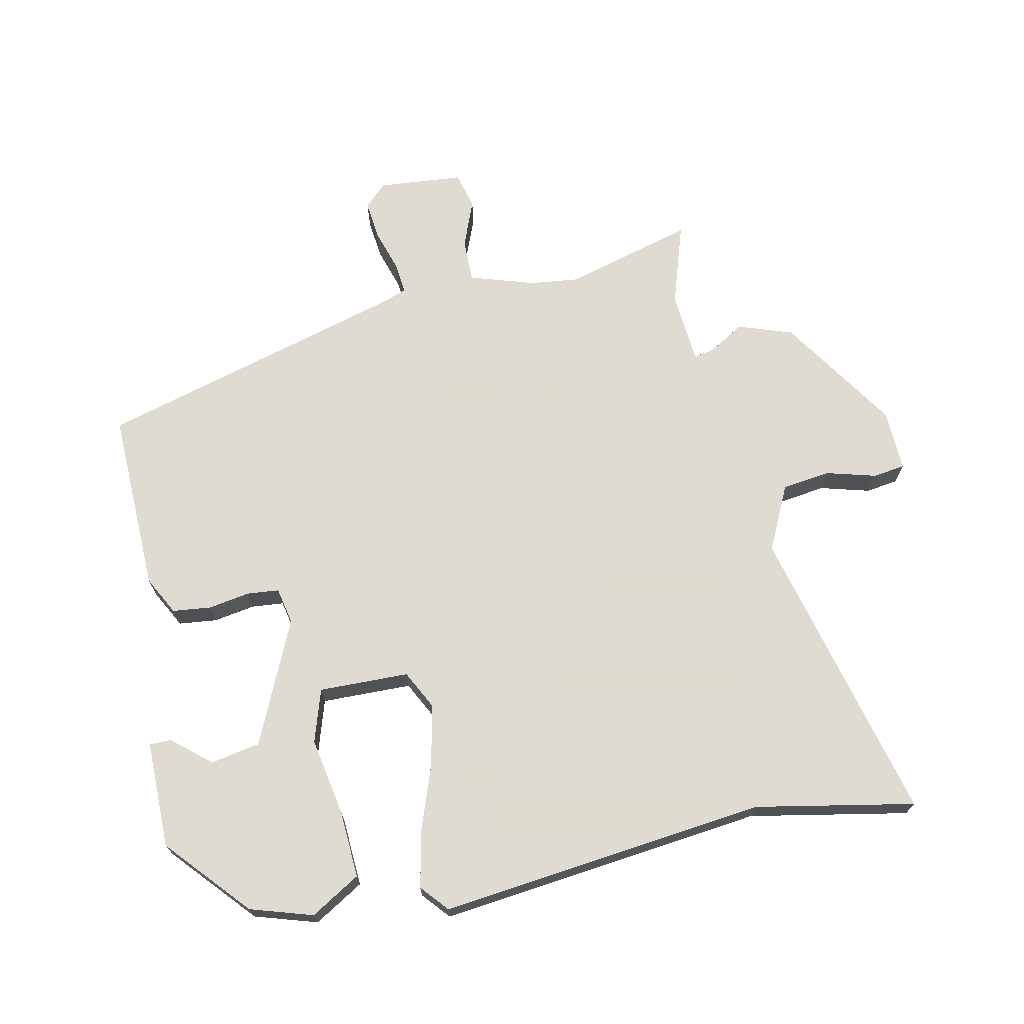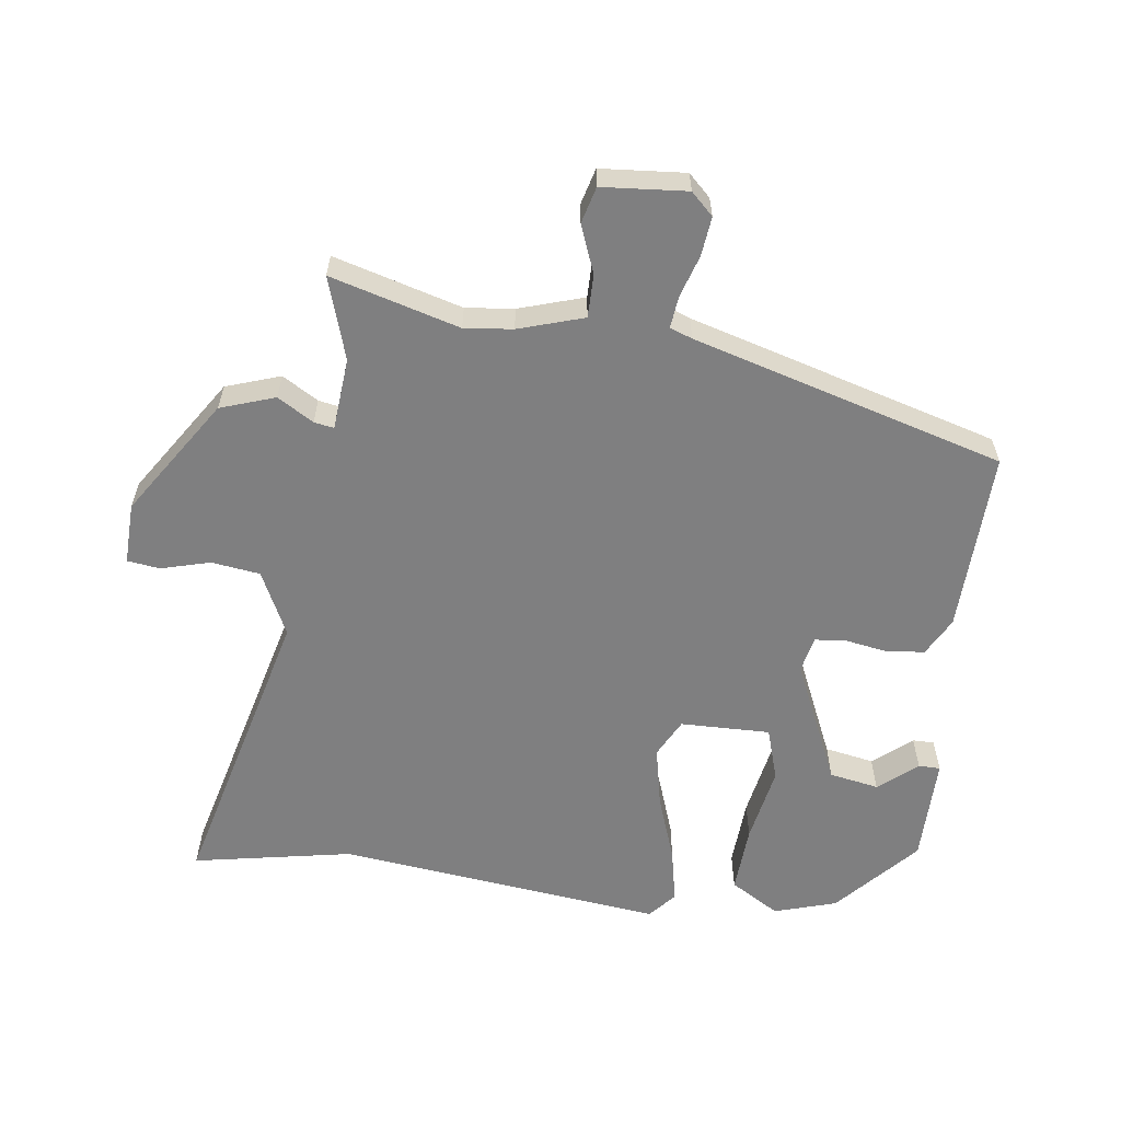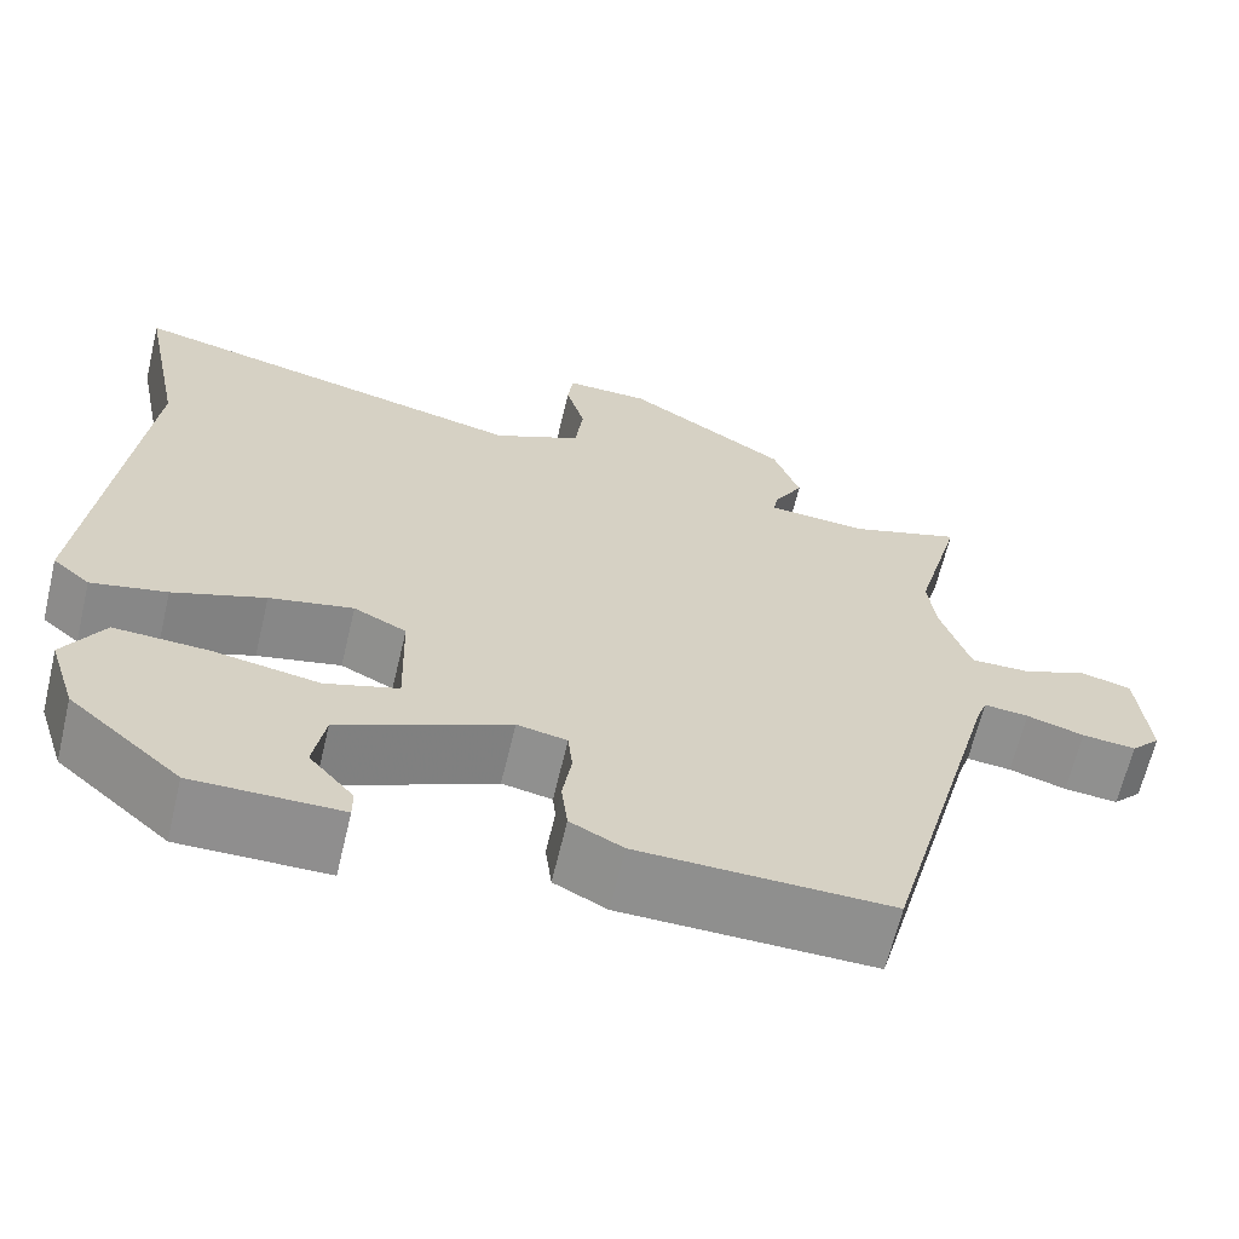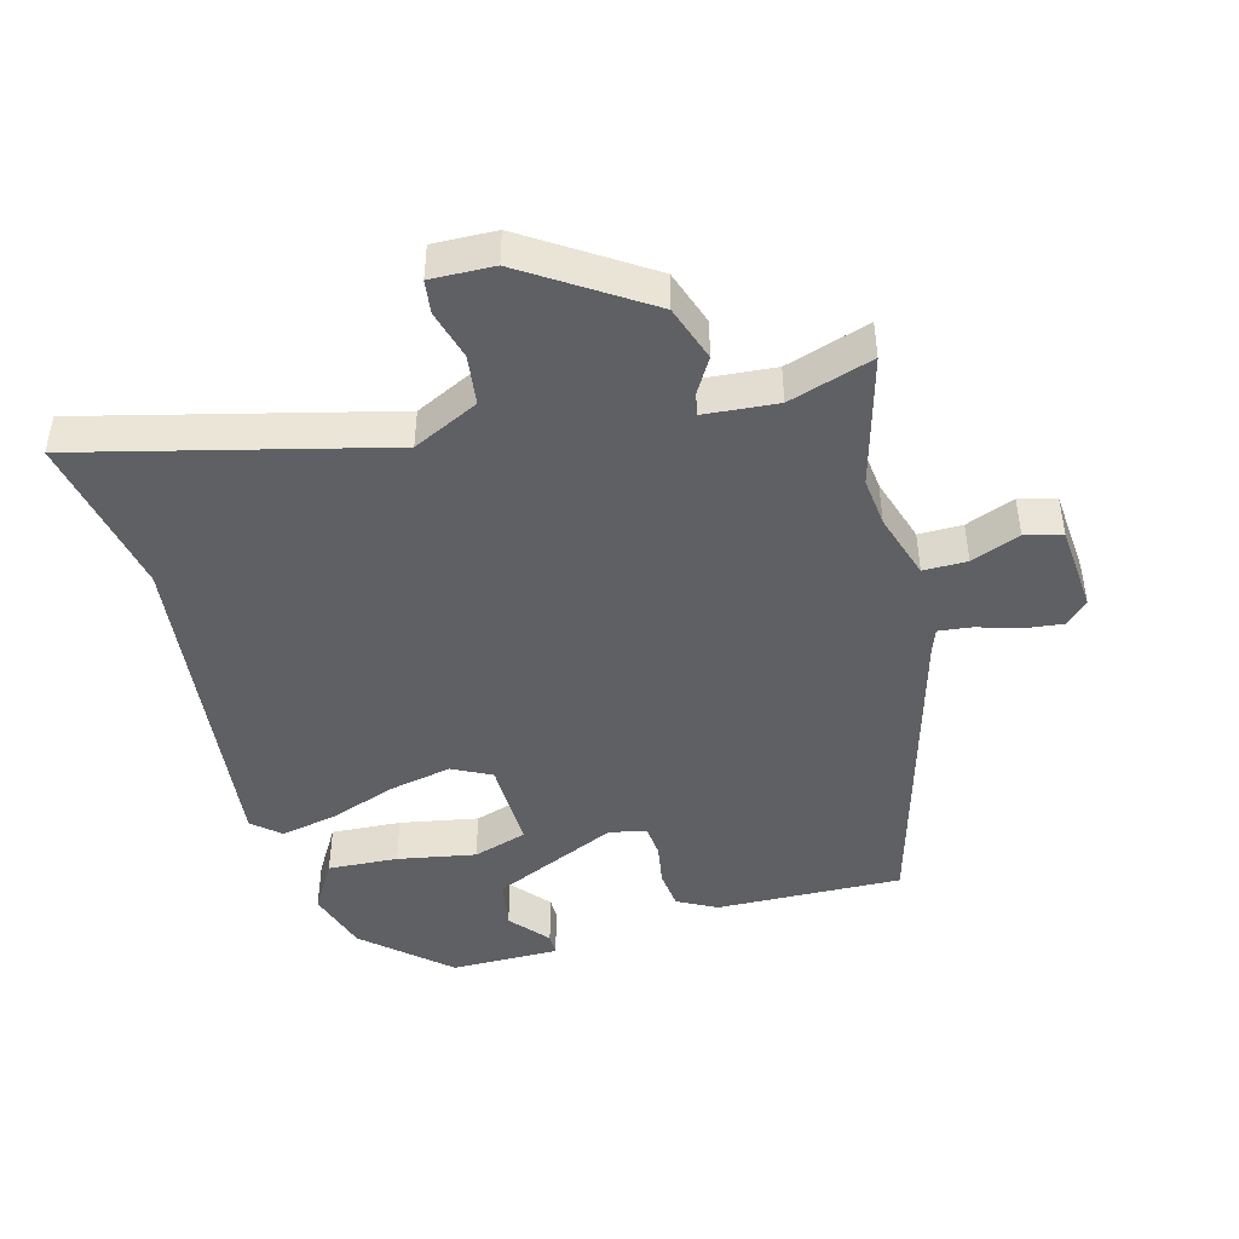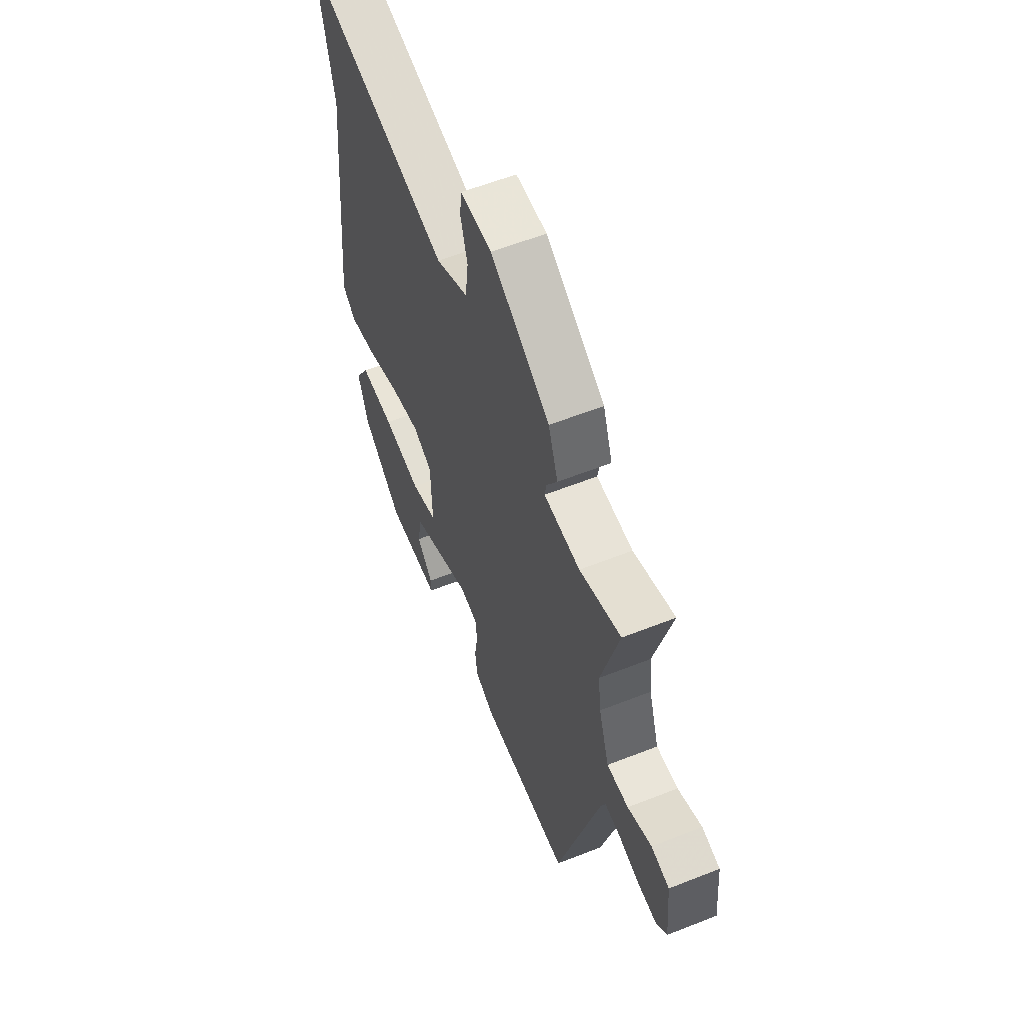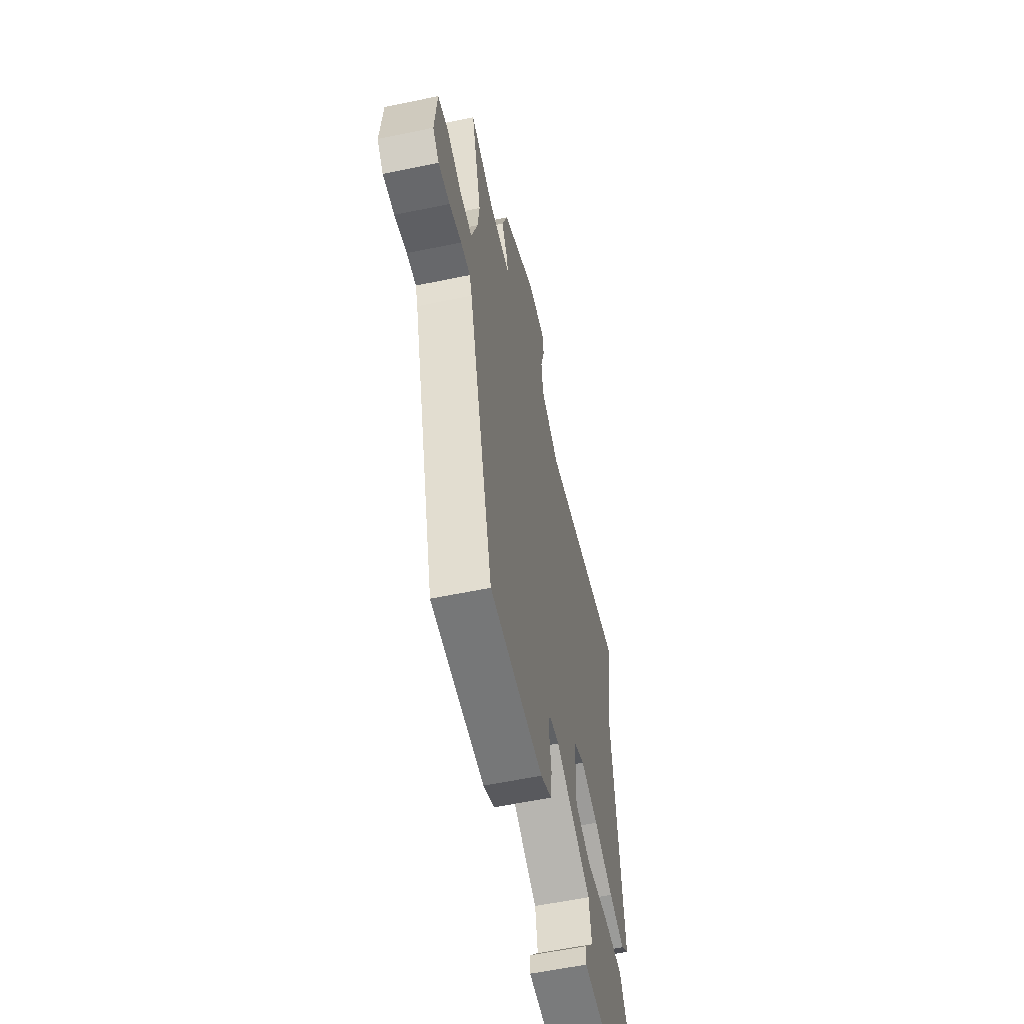
<metadata>
{"format":"obj","ext":"obj","renderer":"f3d","projection":"perspective","resolution":1024,"background":"white","views":[{"elev":70.2,"azim":-102.4,"up":"+Y"},{"elev":-59.8,"azim":81.8,"up":"+Y"},{"elev":-65.1,"azim":-13.4,"up":"+Z"},{"elev":-45.1,"azim":14.6,"up":"+Y"},{"elev":58.8,"azim":67.8,"up":"+Z"},{"elev":-58.0,"azim":102.2,"up":"+Z"}]}
</metadata>
<code>
v 0.508 0.07 0.531
v 0.456 0.07 0.336
v 0.465 0.07 0.263
v 0.497 0.07 0.165
v 0.562 0.07 0.166
v 0.634 0.07 0.195
v 0.689 0.07 0.181
v 0.701 0.07 0.053
v 0.669 0.07 0.019
v 0.61 0.07 0.025
v 0.547 0.07 0.044
v 0.498 0.07 0.049
v 0.486 0.07 0.015
v 0.358 0.07 -0.457
v 0.082 0.07 -0.452
v 0.024 0.07 -0.422
v 0.017 0.07 -0.364
v 0.027 0.07 -0.301
v 0.022 0.07 -0.253
v -0.033 0.07 -0.242
v -0.219 0.07 -0.328
v -0.232 0.07 -0.403
v -0.183 0.07 -0.46
v -0.183 0.07 -0.493
v -0.345 0.07 -0.494
v -0.468 0.07 -0.386
v -0.498 0.07 -0.292
v -0.454 0.07 -0.217
v -0.35 0.07 -0.222
v -0.234 0.07 -0.242
v -0.154 0.07 -0.216
v -0.158 0.07 -0.08
v -0.216 0.07 -0.051
v -0.308 0.07 -0.071
v -0.409 0.07 -0.108
v -0.492 0.07 -0.126
v -0.533 0.07 -0.091
v -0.481 0.07 0.404
v -0.529 0.07 0.644
v -0.079 0.07 0.536
v 0.018 0.07 0.584
v 0.027 0.07 0.658
v 0.006 0.07 0.732
v 0.012 0.07 0.781
v 0.105 0.07 0.779
v 0.283 0.07 0.665
v 0.312 0.07 0.583
v 0.28 0.07 0.528
v 0.275 0.07 0.498
v 0.384 0.07 0.49
v 0.508 0 0.531
v 0.456 0 0.336
v 0.465 0 0.263
v 0.497 0 0.165
v 0.562 0 0.166
v 0.634 0 0.195
v 0.689 0 0.181
v 0.701 0 0.053
v 0.669 0 0.019
v 0.61 0 0.025
v 0.547 0 0.044
v 0.498 0 0.049
v 0.486 0 0.015
v 0.358 0 -0.457
v 0.082 0 -0.452
v 0.024 0 -0.422
v 0.017 0 -0.364
v 0.027 0 -0.301
v 0.022 0 -0.253
v -0.033 0 -0.242
v -0.219 0 -0.328
v -0.232 0 -0.403
v -0.183 0 -0.46
v -0.183 0 -0.493
v -0.345 0 -0.494
v -0.468 0 -0.386
v -0.498 0 -0.292
v -0.454 0 -0.217
v -0.35 0 -0.222
v -0.234 0 -0.242
v -0.154 0 -0.216
v -0.158 0 -0.08
v -0.216 0 -0.051
v -0.308 0 -0.071
v -0.409 0 -0.108
v -0.492 0 -0.126
v -0.533 0 -0.091
v -0.481 0 0.404
v -0.529 0 0.644
v -0.079 0 0.536
v 0.018 0 0.584
v 0.027 0 0.658
v 0.006 0 0.732
v 0.012 0 0.781
v 0.105 0 0.779
v 0.283 0 0.665
v 0.312 0 0.583
v 0.28 0 0.528
v 0.275 0 0.498
v 0.384 0 0.49
f 45 46 47 48
f 45 48 49
f 42 43 44 45
f 41 42 45 49
f 40 41 49
f 38 39 40
f 38 40 49
f 37 38 49 50
f 34 35 36 37
f 33 34 37 50
f 27 28 29 30
f 25 26 27 30
f 25 30 31
f 22 23 24 25
f 21 22 25
f 21 25 31
f 20 21 31
f 19 20 31 32
f 15 16 17 18
f 13 14 15 18
f 12 13 18 19
f 8 9 10 11
f 8 11 12
f 5 6 7 8
f 4 5 8 12
f 3 4 12 19
f 33 50 1 2
f 32 33 2 3
f 3 19 32
f 98 97 96 95
f 99 98 95
f 95 94 93 92
f 99 95 92 91
f 99 91 90
f 90 89 88
f 99 90 88
f 100 99 88 87
f 87 86 85 84
f 100 87 84 83
f 80 79 78 77
f 80 77 76 75
f 81 80 75
f 75 74 73 72
f 75 72 71
f 81 75 71
f 81 71 70
f 82 81 70 69
f 68 67 66 65
f 68 65 64 63
f 69 68 63 62
f 61 60 59 58
f 62 61 58
f 58 57 56 55
f 62 58 55 54
f 69 62 54 53
f 52 51 100 83
f 53 52 83 82
f 82 69 53
f 1 51 52 2
f 2 52 53 3
f 3 53 54 4
f 4 54 55 5
f 5 55 56 6
f 6 56 57 7
f 7 57 58 8
f 8 58 59 9
f 9 59 60 10
f 10 60 61 11
f 11 61 62 12
f 12 62 63 13
f 13 63 64 14
f 14 64 65 15
f 15 65 66 16
f 16 66 67 17
f 17 67 68 18
f 18 68 69 19
f 19 69 70 20
f 20 70 71 21
f 21 71 72 22
f 22 72 73 23
f 23 73 74 24
f 24 74 75 25
f 25 75 76 26
f 26 76 77 27
f 27 77 78 28
f 28 78 79 29
f 29 79 80 30
f 30 80 81 31
f 31 81 82 32
f 32 82 83 33
f 33 83 84 34
f 34 84 85 35
f 35 85 86 36
f 36 86 87 37
f 37 87 88 38
f 38 88 89 39
f 39 89 90 40
f 40 90 91 41
f 41 91 92 42
f 42 92 93 43
f 43 93 94 44
f 44 94 95 45
f 45 95 96 46
f 46 96 97 47
f 47 97 98 48
f 48 98 99 49
f 49 99 100 50
f 50 100 51 1

</code>
